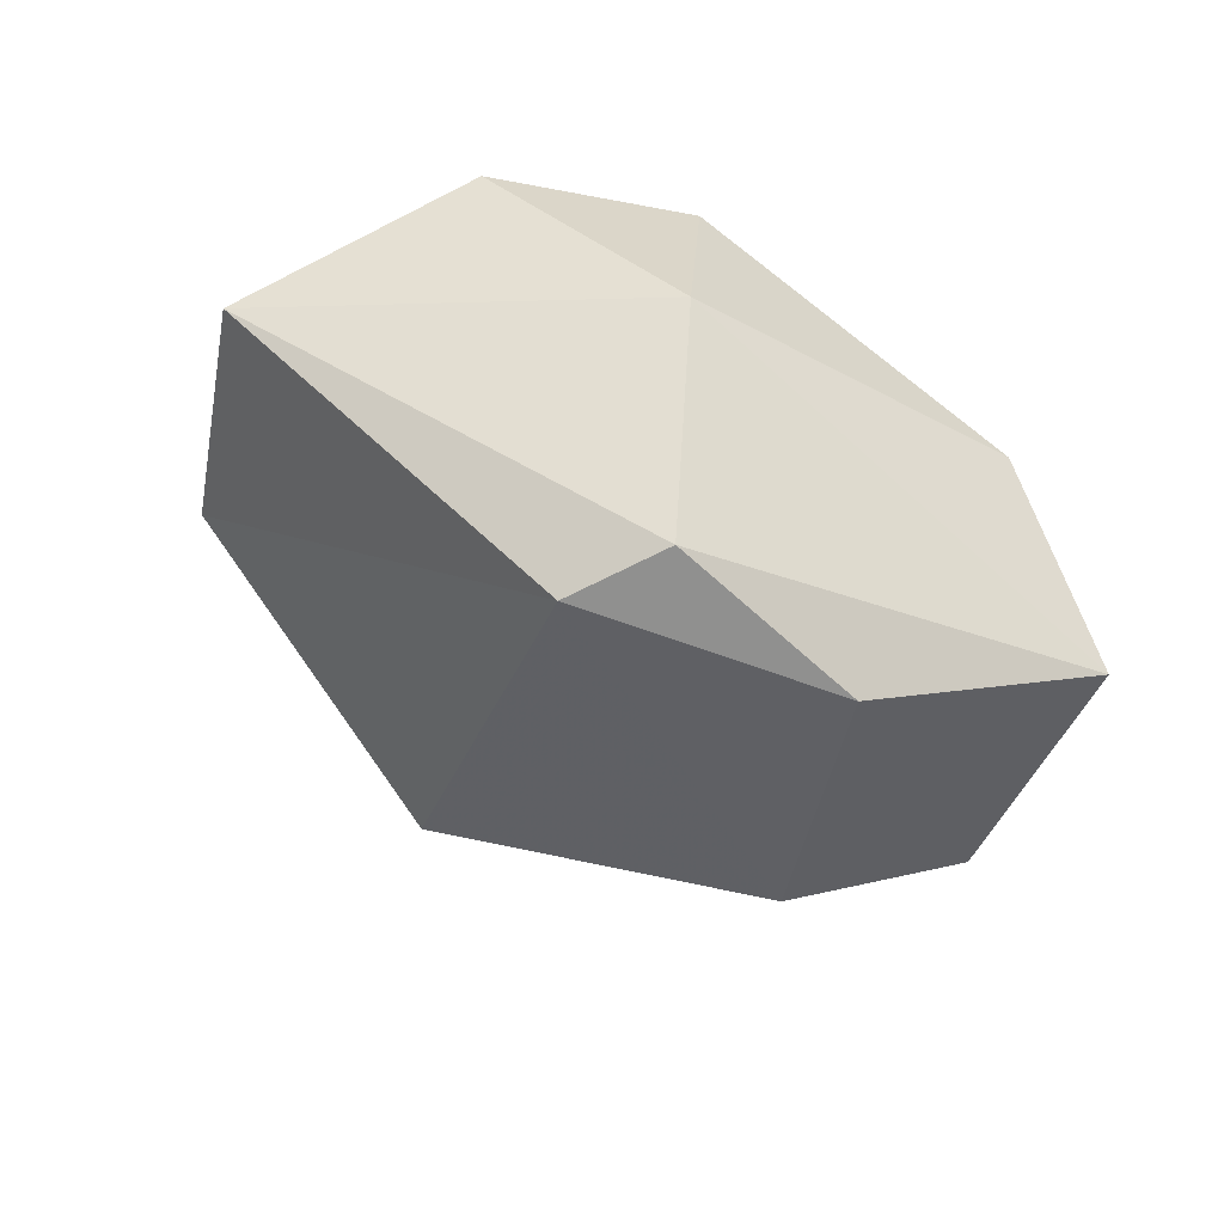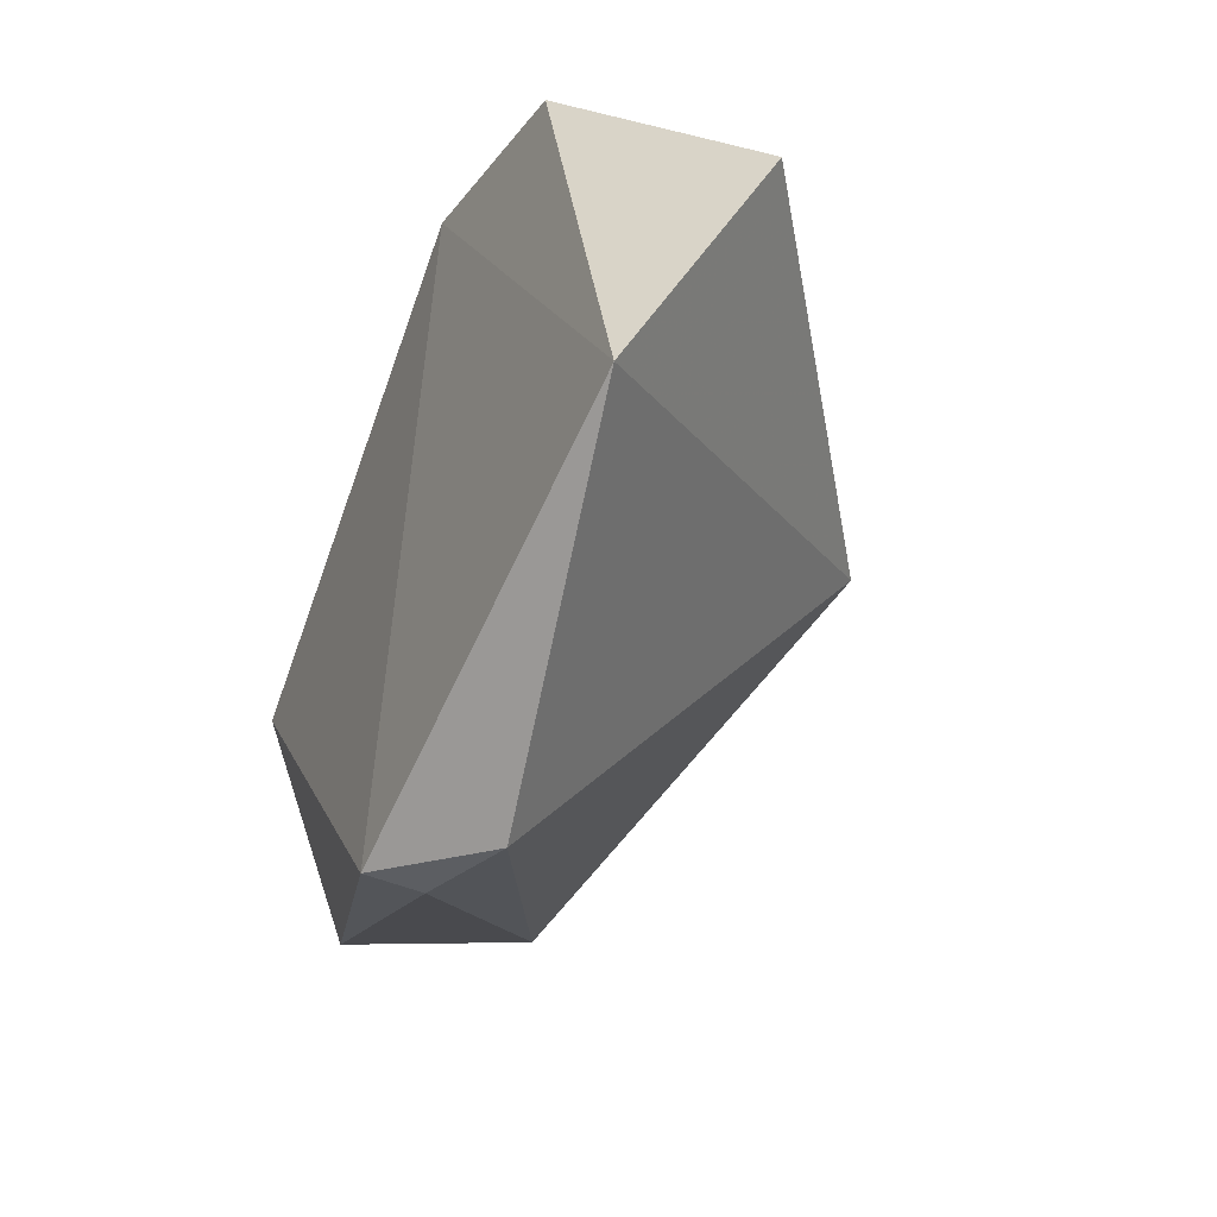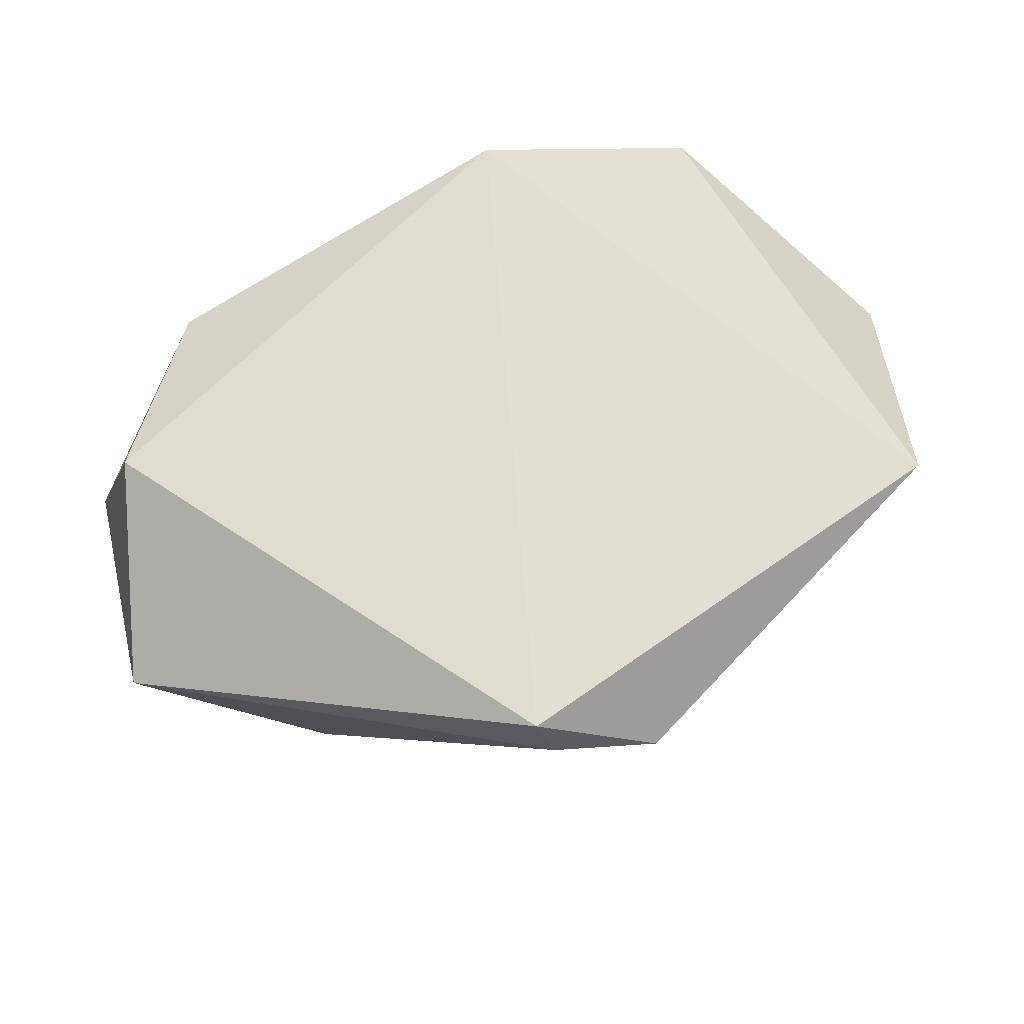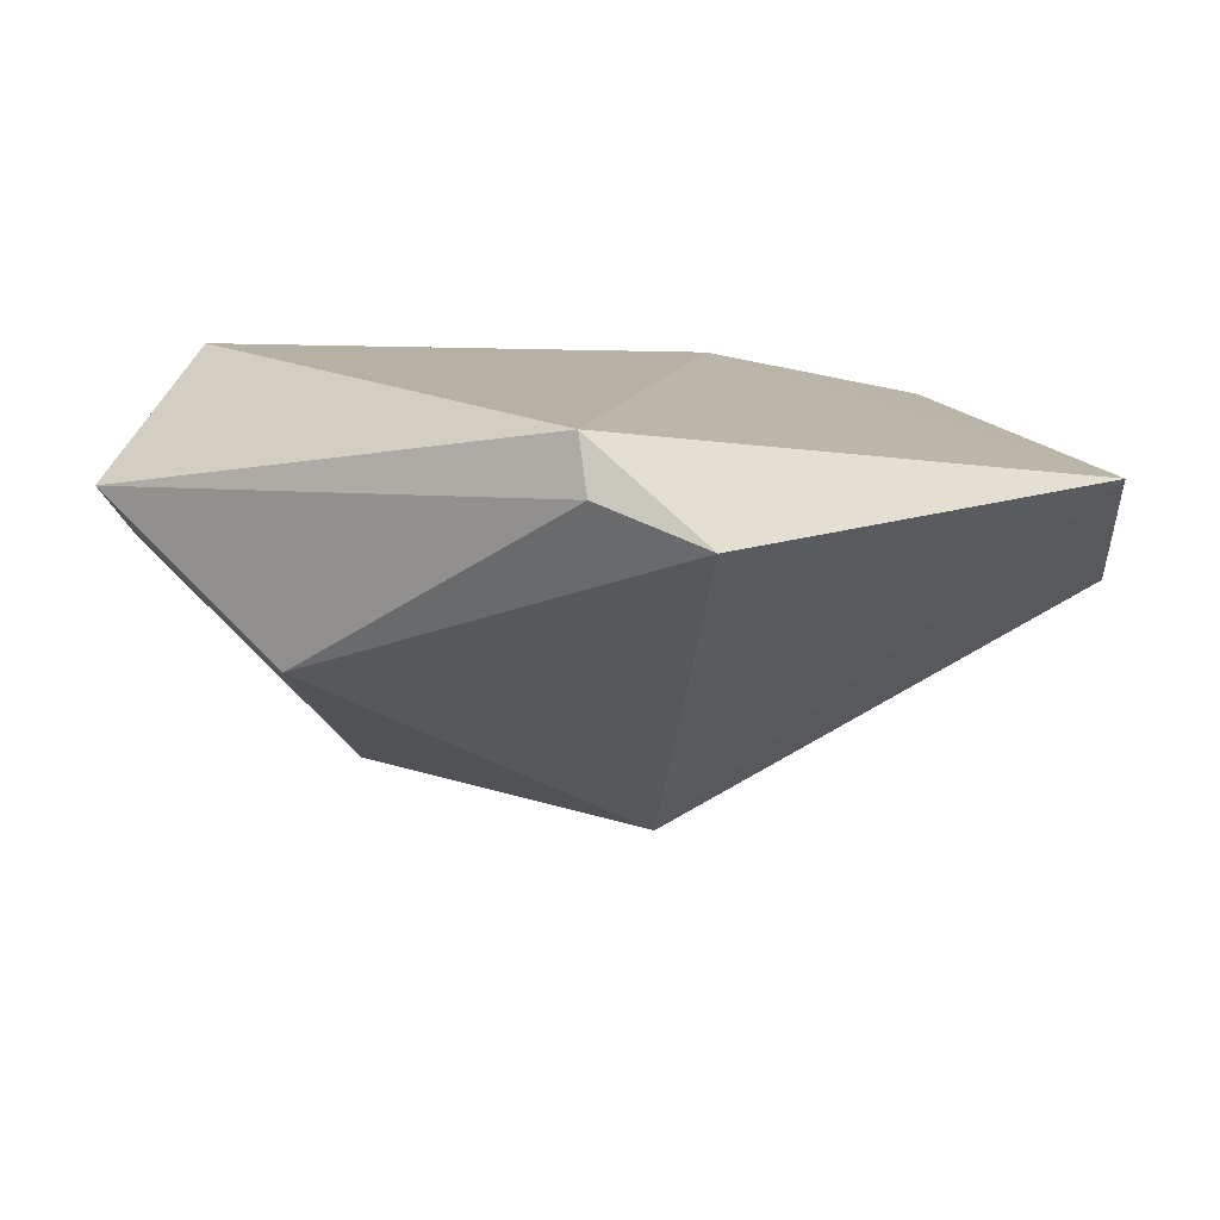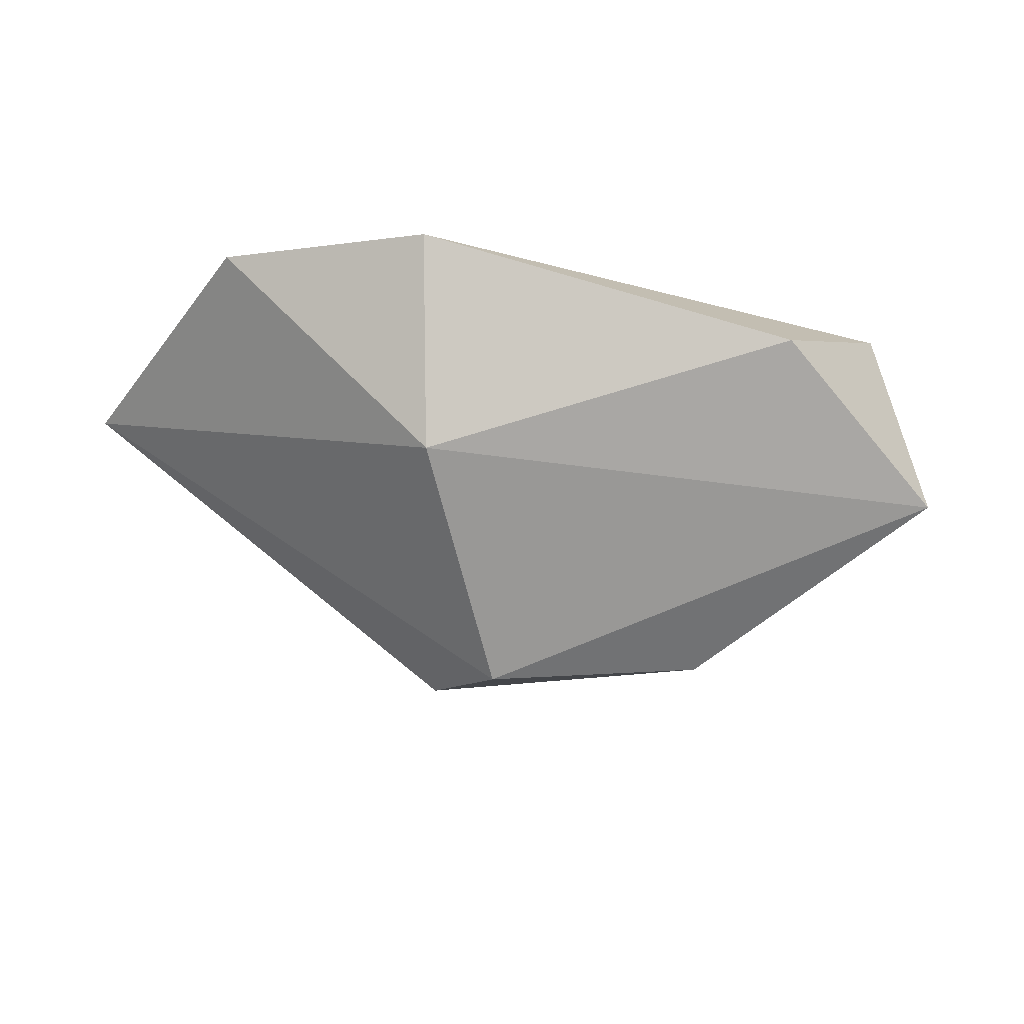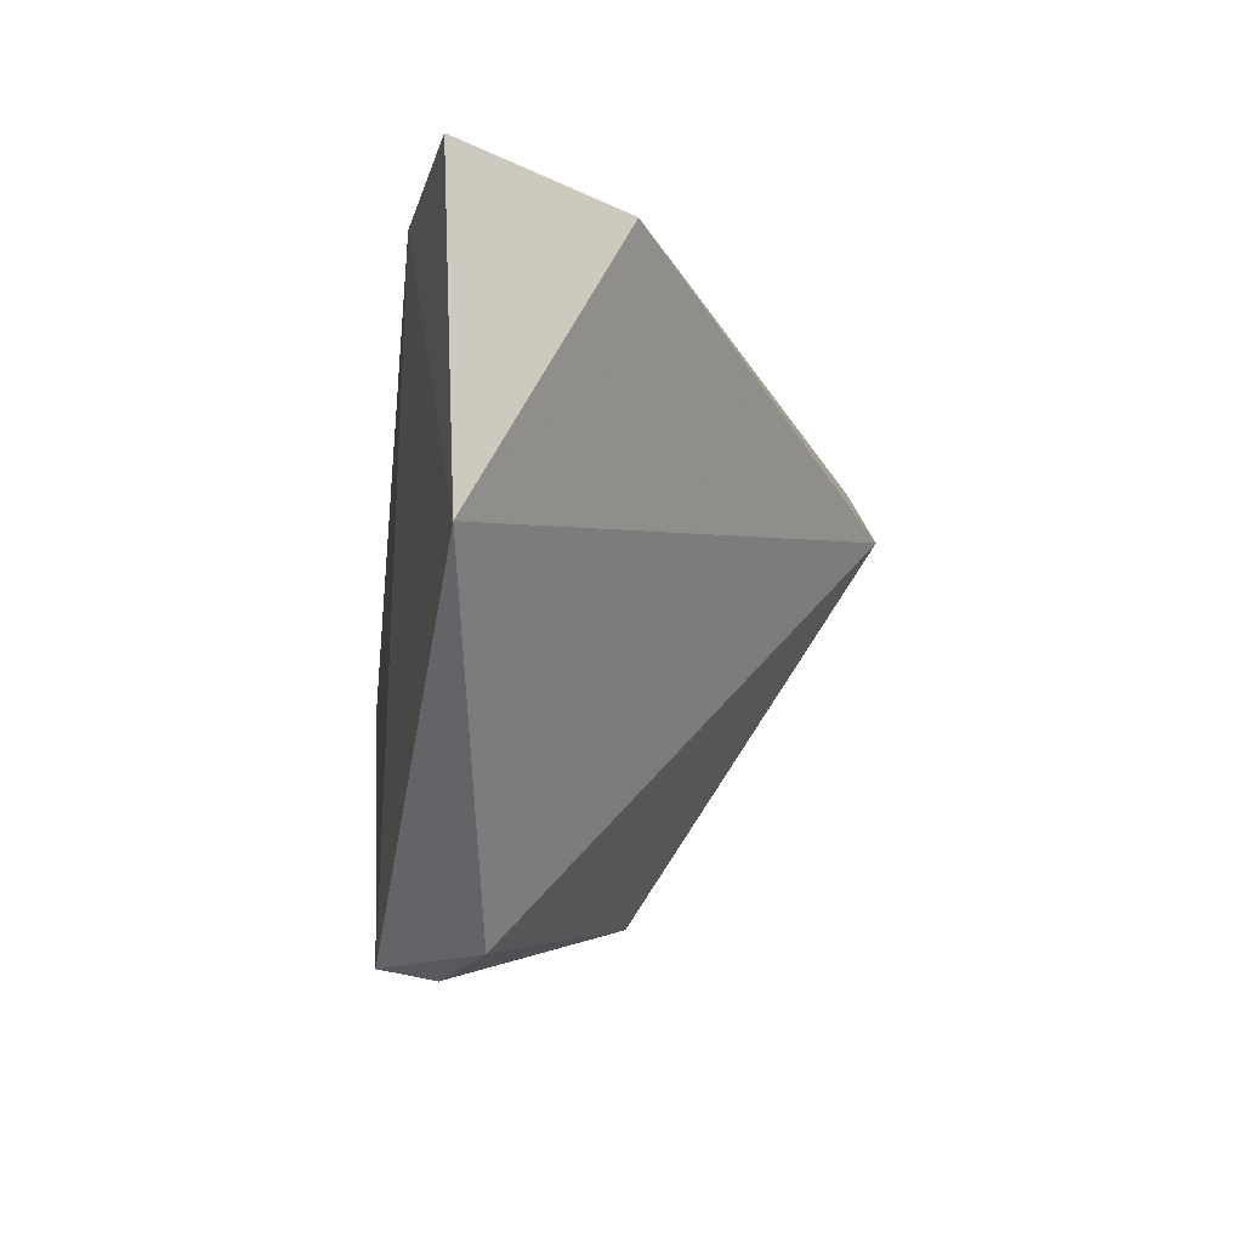
<metadata>
{"format":"obj","ext":"obj","renderer":"f3d","projection":"perspective","resolution":1024,"background":"white","views":[{"elev":-69.6,"azim":-24.5,"up":"+Y"},{"elev":-40.8,"azim":-118.6,"up":"+Z"},{"elev":65.4,"azim":165.2,"up":"+Y"},{"elev":-78.9,"azim":170.1,"up":"+Z"},{"elev":-12.2,"azim":4.5,"up":"+Y"},{"elev":-28.0,"azim":-102.7,"up":"+Z"}]}
</metadata>
<code>
g Generated convex submesh 2
v -1.094 3.269 0.8347
v 0.2894 2.976 -1.889
v 1.26 2.064 -1.242
v 1.868 3.059 -0.04875
v 0.06535 1.414 0.2166
v -1.635 3.269 -1.096
v 2.073 2.187 0.2166
v -0.2438 1.414 -0.17
v -1.867 2.728 -0.0154
v -0.1666 3.269 1.067
v 2.074 2.573 -0.9418
v 0.3611 3.198 -1.833
v -0.1666 2.883 -1.946
v -0.1666 2.342 0.9122
v 1.44 2.845 0.7427
v 0.9917 1.492 -0.09255
g Generated convex submesh 2_0
f 16 5 8
f 9 6 8
f 9 1 6
f 9 8 5
f 10 6 1
f 11 3 2
f 11 7 3
f 11 4 7
f 12 10 4
f 12 6 10
f 12 11 2
f 12 4 11
f 13 2 3
f 13 3 8
f 13 8 6
f 13 12 2
f 13 6 12
f 14 5 7
f 14 1 9
f 14 9 5
f 14 10 1
f 15 10 14
f 15 7 4
f 15 4 10
f 15 14 7
f 16 3 7
f 16 7 5
f 16 8 3

</code>
